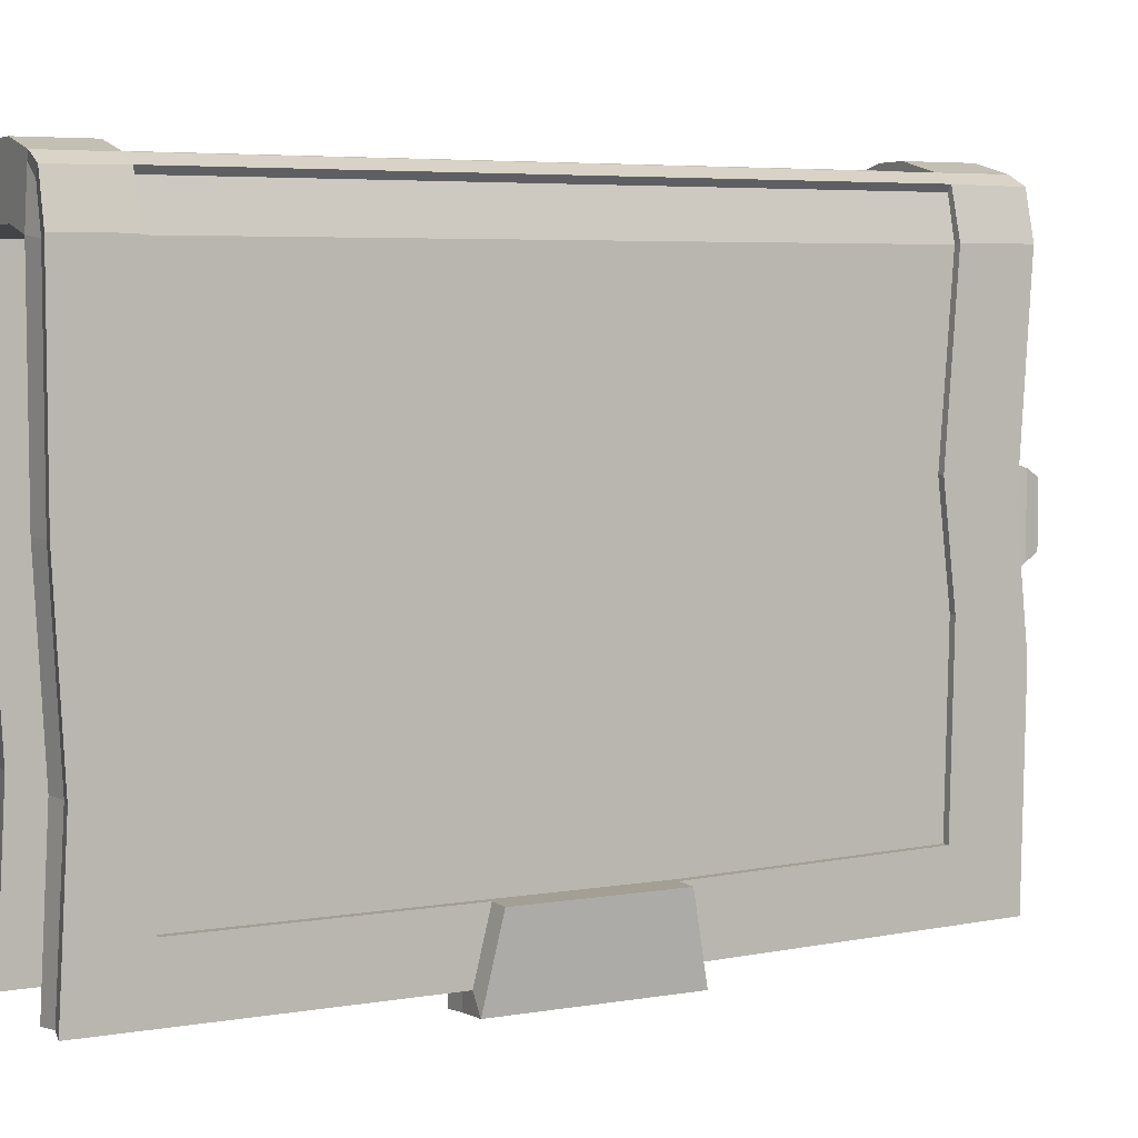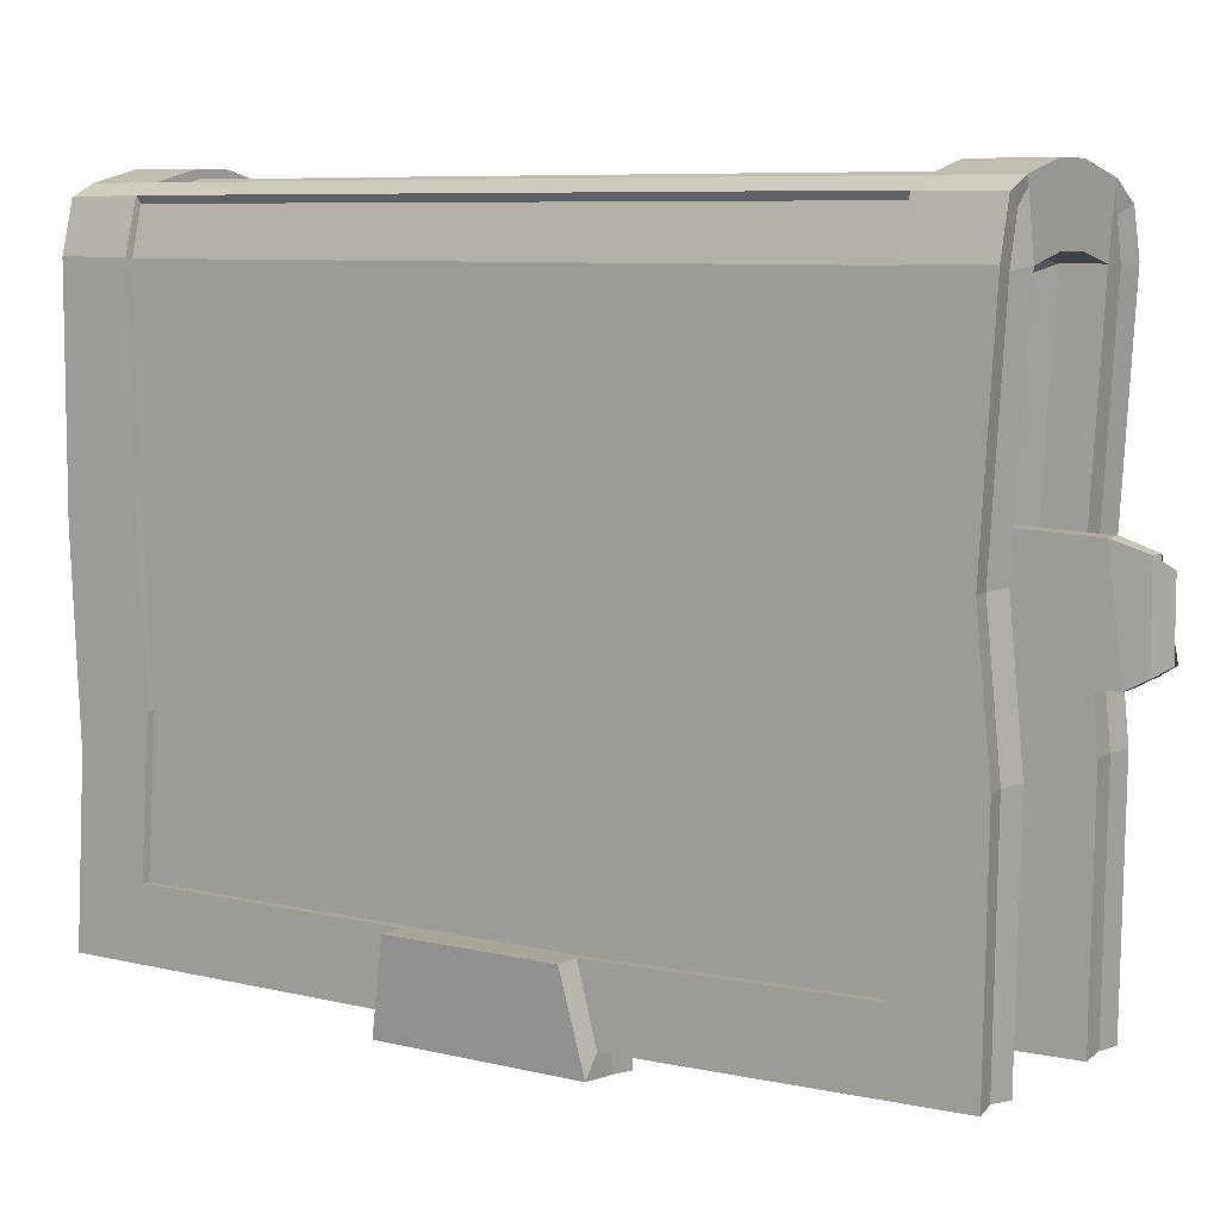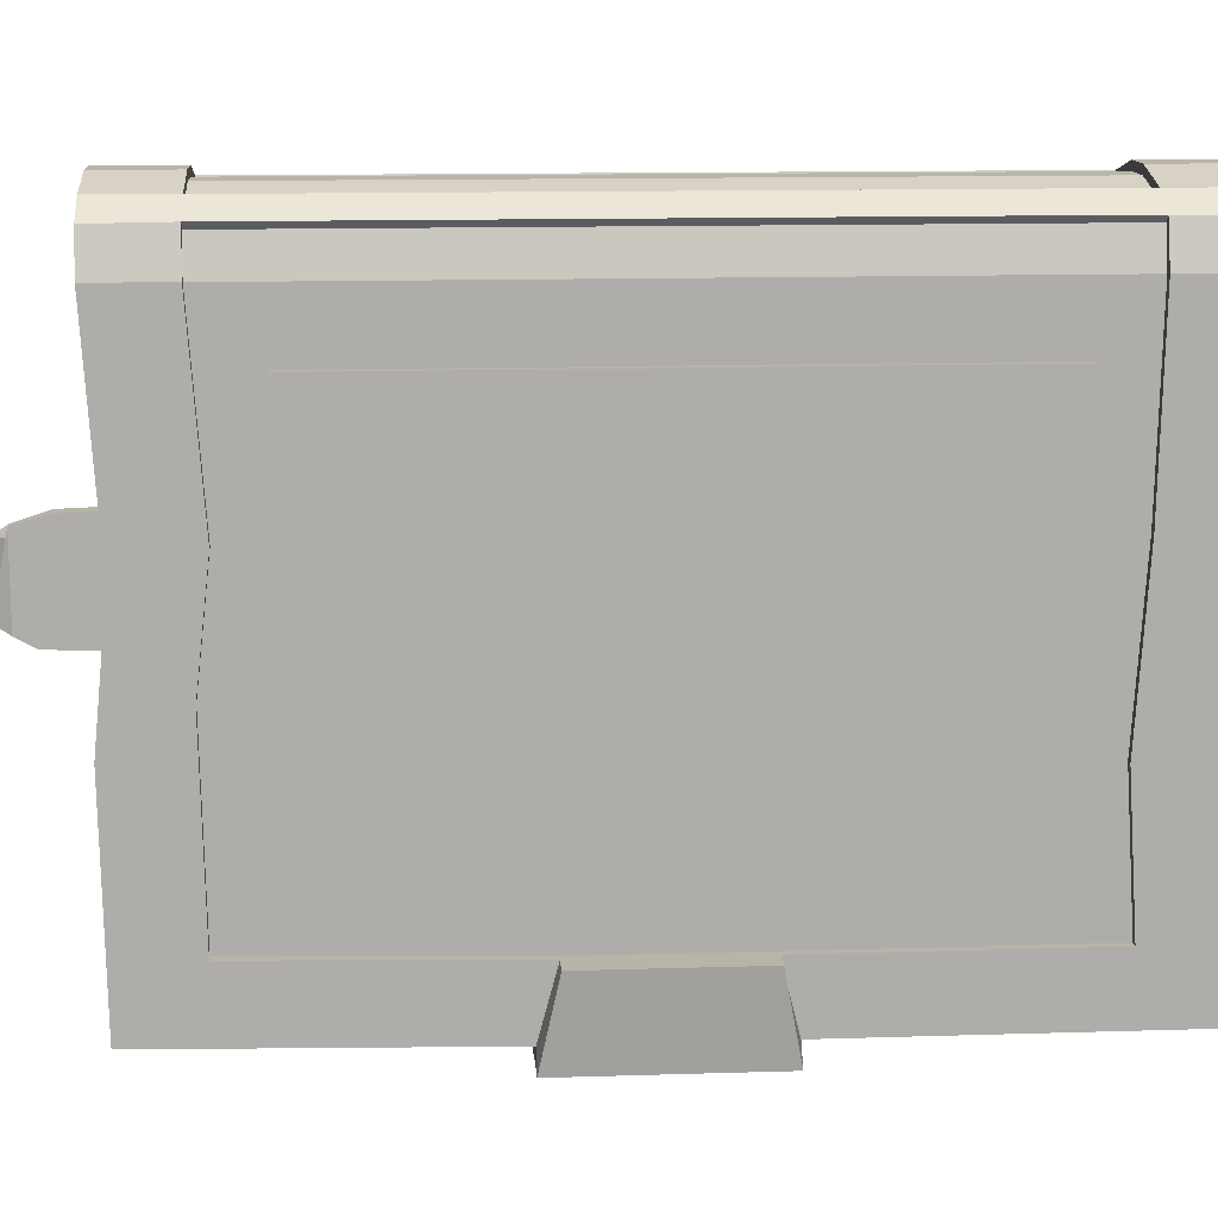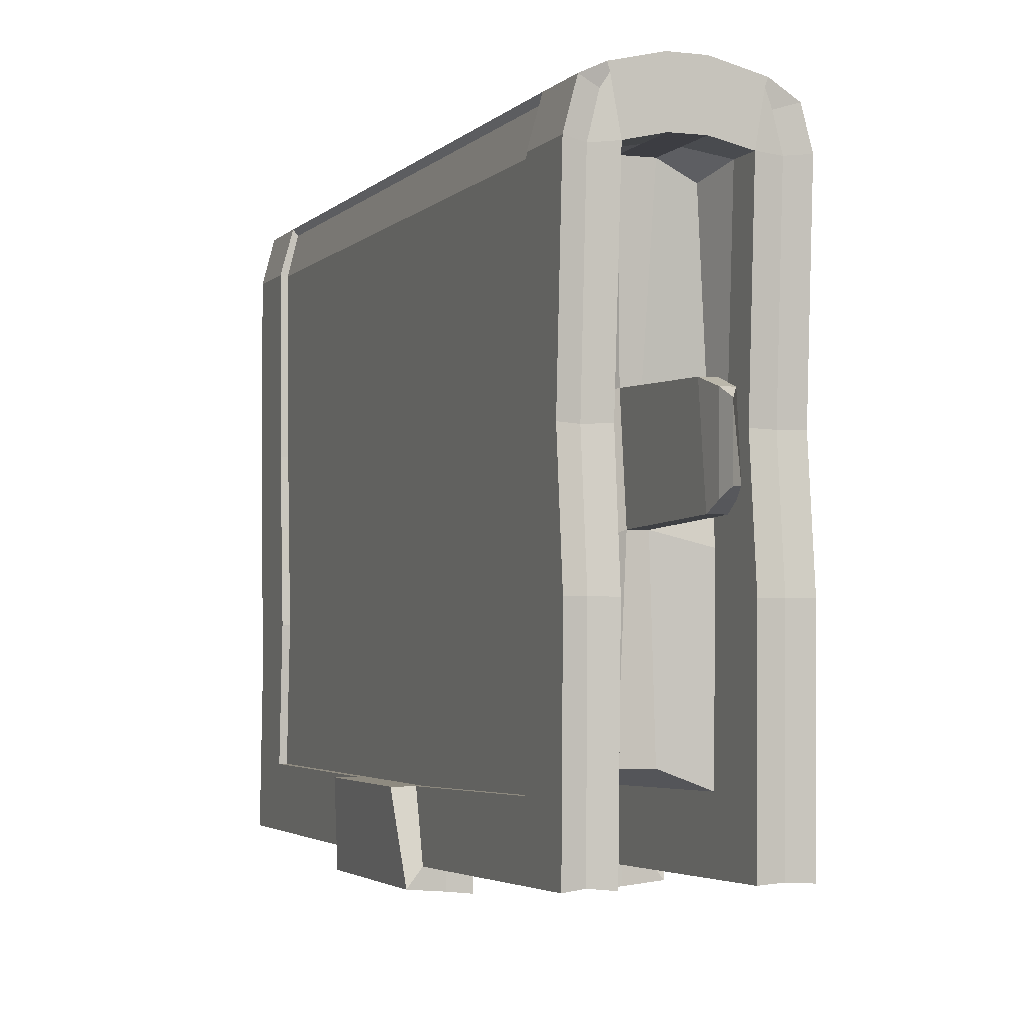
<metadata>
{"format":"obj","ext":"obj","renderer":"f3d","projection":"perspective","resolution":1024,"background":"white","views":[{"elev":5.4,"azim":-117.1,"up":"+Z"},{"elev":7.4,"azim":-55.2,"up":"+Z"},{"elev":13.2,"azim":86.0,"up":"+Z"},{"elev":-3.0,"azim":-21.1,"up":"+Z"}]}
</metadata>
<code>
o Cube_Cube.004
v -0.1947 0.6765 -0.5023
v 0.1687 0.5671 -0.3862
v -0.175 0.6849 0.5143
v 0.1517 0.6849 0.5009
v -0.1947 -0.6066 -0.4911
v 0.1687 -0.4972 -0.3749
v -0.175 -0.6137 0.5143
v 0.1517 -0.6137 0.5009
v 0.08953 0.6765 -0.5023
v 0.1059 0.6849 0.5287
v 0.1059 -0.6137 0.5287
v 0.08953 -0.6066 -0.4911
v -0.1371 0.6849 0.5306
v -0.1371 -0.6137 0.5306
v -0.1242 -0.6066 -0.4911
v -0.1242 0.6765 -0.5023
v -0.1947 0.6849 0.4345
v 0.1687 0.5903 0.3183
v -0.1947 -0.6137 0.4345
v 0.1687 -0.5043 0.3183
v 0.06211 -0.6137 0.4089
v 0.0667 0.6835 0.408
v -0.09641 0.6836 0.413
v -0.09856 -0.6137 0.4216
v -0.1698 0.8065 0.4289
v -0.1698 0.8065 -0.6235
v 0.08953 0.8138 -0.6279
v 0.1365 0.8095 -0.6253
v 0.1365 0.8095 0.4311
v 0.1196 0.8095 0.4972
v -0.1371 0.8138 0.5306
v -0.1502 0.8065 0.508
v -0.1371 -0.751 0.5306
v -0.1502 -0.7437 0.508
v -0.1698 -0.7437 0.4289
v 0.1365 -0.7467 0.4311
v 0.1365 -0.7396 -0.614
v -0.1242 -0.7439 -0.6166
v -0.1698 -0.7367 -0.6123
v 0.1059 0.8138 0.5287
v 0.1196 -0.7467 0.4972
v 0.1059 -0.751 0.5287
v 0.08953 -0.7439 -0.6166
v 0.08953 -0.751 0.4345
v 0.08953 0.8138 0.4345
v -0.1242 0.8138 -0.6279
v -0.1196 0.8138 0.4347
v -0.1196 -0.751 0.4347
v -0.04886 0.6503 -0.469
v 0.01416 0.6503 -0.469
v 0.01422 0.6849 0.5514
v -0.04894 0.6849 0.5516
v 0.01422 -0.6137 0.5514
v -0.04894 -0.6137 0.5516
v 0.01416 -0.5663 -0.4577
v -0.04886 -0.5663 -0.4577
v -0.04892 0.6609 0.4511
v 0.01421 0.6609 0.4513
v 0.01421 -0.5734 0.4513
v -0.04892 -0.5734 0.4511
v 0.01424 0.8138 0.5514
v -0.04895 0.8138 0.5516
v -0.04895 -0.751 0.5516
v 0.01424 -0.751 0.5514
v 0.01423 0.8138 0.4513
v -0.04894 0.8138 0.4511
v -0.04894 -0.751 0.4511
v 0.01423 -0.751 0.4513
v -0.1947 0.6768 0.0837
v 0.1687 -0.4795 0.0837
v 0.08953 -0.5889 0.0837
v -0.1213 -0.5889 0.08385
v 0.1687 0.5795 0.0837
v -0.1947 -0.5889 0.0837
v 0.08953 0.6779 0.0837
v -0.1213 0.6767 0.08385
v -0.1698 0.8065 0.03483
v 0.1365 -0.7219 0.03558
v 0.08953 -0.7262 0.0367
v -0.1213 -0.7262 0.03686
v 0.1365 0.8095 0.03558
v -0.1698 -0.7189 0.03483
v 0.08953 0.8138 0.0367
v -0.1213 0.8138 0.03686
v 0.01419 0.6527 0.1067
v -0.0489 0.6514 0.1066
v 0.000605 -0.5486 0.1067
v -0.03531 -0.5486 0.1066
v -0.1947 0.6588 -0.2374
v 0.1687 -0.5043 -0.1321
v 0.08953 -0.6137 -0.1321
v -0.1224 -0.6137 -0.1321
v -0.1698 0.7888 -0.3129
v 0.1365 -0.7467 -0.2078
v 0.08953 -0.751 -0.2081
v -0.1224 -0.751 -0.208
v -0.04888 0.6326 -0.2107
v 0.000598 -0.5734 -0.1053
v 0.1687 0.5494 -0.2374
v -0.1947 -0.6137 -0.1321
v 0.08953 0.6588 -0.2374
v -0.1224 0.6588 -0.2373
v 0.1365 0.7918 -0.3131
v -0.1698 -0.7437 -0.2077
v 0.08953 0.7961 -0.3133
v -0.1224 0.7961 -0.3132
v 0.01418 0.6326 -0.2106
v -0.0353 -0.5734 -0.1054
v -0.001062 -0.8417 -0.09551
v -0.001056 -0.8169 0.09693
v -0.03364 -0.8417 -0.0956
v -0.03365 -0.8169 0.09679
v -0.02329 -0.9056 -0.05967
v -0.03047 -0.8768 -0.07687
v -0.03048 -0.8768 0.07808
v -0.0233 -0.9056 0.06093
v -0.004226 -0.8768 0.0782
v -0.01141 -0.8808 0.06098
v -0.004232 -0.8768 -0.0768
v -0.01141 -0.9056 -0.05963
v -0.2096 0.6588 -0.2374
v -0.2096 0.6765 -0.5023
v 0.1834 0.6848 0.4365
v 0.1621 0.6849 0.5121
v -0.142 0.6849 0.5456
v -0.1844 0.6849 0.5265
v -0.1844 -0.6137 0.5265
v 0.1621 -0.6137 0.5121
v -0.142 -0.6137 0.5456
v -0.2095 -0.6137 0.4365
v 0.1836 -0.6137 -0.1321
v 0.1836 -0.6066 -0.4911
v -0.2096 -0.6066 -0.4911
v 0.1836 0.6765 -0.5023
v 0.112 0.6849 0.5431
v 0.112 -0.6137 0.5431
v 0.1836 -0.7439 -0.6166
v 0.1836 0.8138 -0.6279
v -0.2095 0.6848 0.4365
v 0.1836 0.6782 0.0837
v -0.2096 -0.5889 0.0837
v 0.1834 -0.6137 0.4365
v -0.1416 0.8138 0.5457
v -0.1862 0.8138 0.5247
v -0.2096 0.8138 -0.6279
v -0.2096 -0.7439 -0.6166
v -0.2096 0.7961 -0.3133
v 0.1834 0.8138 0.4365
v 0.1635 0.8138 0.5105
v -0.1416 -0.751 0.5457
v -0.1862 -0.751 0.5247
v -0.2095 -0.751 0.4365
v 0.1836 -0.751 -0.2081
v 0.1114 0.8138 0.5434
v 0.1635 -0.751 0.5105
v 0.1114 -0.751 0.5434
v -0.2095 0.8138 0.4365
v 0.1836 0.8138 0.0367
v -0.2096 -0.7262 0.0367
v 0.1834 -0.751 0.4365
v -0.05056 -0.751 0.5673
v 0.01596 -0.751 0.567
v 0.01596 0.8138 0.567
v -0.05056 0.8138 0.5673
v 0.01595 0.6848 0.567
v -0.05055 0.6848 0.5673
v 0.01595 -0.6137 0.567
v -0.05055 -0.6137 0.5673
v -0.2096 0.6768 0.0837
v 0.1836 -0.5889 0.0837
v 0.1836 0.6588 -0.2374
v -0.2096 -0.6137 -0.1321
v -0.2096 0.8138 0.0367
v 0.1836 -0.7262 0.0367
v 0.1836 0.7961 -0.3133
v -0.2096 -0.751 -0.2081
v 0.1687 -0.6137 -0.1321
v 0.1687 -0.6066 -0.4911
v 0.1687 0.6765 -0.5023
v 0.1687 0.6782 0.0837
v 0.1687 0.6849 0.4345
v 0.1687 -0.6137 0.4345
v 0.1687 -0.5889 0.0837
v 0.1687 0.6588 -0.2374
v 0.1866 0.5795 0.0837
v 0.1866 -0.4795 0.0837
v 0.1866 0.5494 -0.2374
v 0.1866 -0.5043 -0.1321
v 0.1866 -0.4972 -0.3749
v 0.1866 0.5671 -0.3862
v 0.1866 0.5902 0.3183
v 0.1866 -0.5043 0.3183
v -0.175 -0.4025 0.5143
v 0.1517 -0.4025 0.5009
v -0.1947 -0.1274 -0.5023
v 0.1687 -0.1274 -0.5023
v 0.08953 -0.1274 -0.5023
v 0.1059 -0.4025 0.5287
v -0.1371 -0.4025 0.5306
v -0.1242 -0.1274 -0.5023
v 0.1687 -0.4009 0.4345
v -0.1947 -0.4025 0.4345
v -0.1698 -0.1594 -0.6235
v 0.1365 -0.1601 -0.6253
v 0.08953 -0.1611 -0.6279
v -0.1242 -0.1611 -0.6279
v 0.01422 -0.4025 0.5514
v -0.04894 -0.4025 0.5516
v 0.01416 -0.1121 -0.469
v -0.04886 -0.1121 -0.469
v -0.1947 -0.1119 0.0837
v -0.1947 -0.1273 -0.1321
v -0.1844 -0.4025 0.5265
v 0.1621 -0.4025 0.5121
v -0.2096 -0.1274 -0.5023
v 0.1836 -0.1274 -0.5023
v 0.112 -0.4025 0.5431
v -0.142 -0.4025 0.5456
v -0.2096 -0.1611 -0.6279
v 0.1836 -0.1611 -0.6279
v 0.1687 -0.1004 -0.3862
v 0.1687 -0.3315 0.3183
v 0.1866 -0.0641 0.0837
v 0.1866 -0.09146 -0.1321
v 0.1866 -0.1004 -0.3862
v 0.1866 -0.3315 0.3183
v -0.175 0.5144 0.5143
v 0.1687 0.1777 -0.5023
v 0.08953 0.1777 -0.5023
v -0.1242 0.1777 -0.5023
v -0.1947 0.5144 0.4345
v 0.1365 0.2078 -0.6253
v 0.08953 0.2088 -0.6279
v -0.1242 0.2088 -0.6279
v -0.04894 0.5144 0.5516
v 0.01416 0.1772 -0.469
v -0.1947 0.2151 0.0837
v -0.1947 0.1821 -0.1321
v -0.1844 0.5144 0.5265
v 0.1836 0.1777 -0.5023
v 0.1836 0.2088 -0.6279
v 0.1687 0.1529 -0.3862
v 0.1866 0.1529 -0.3862
v 0.1517 0.5144 0.5009
v -0.1947 0.1777 -0.5023
v 0.1059 0.5144 0.5287
v -0.1371 0.5144 0.5306
v 0.1687 0.5144 0.4345
v -0.1698 0.2071 -0.6235
v 0.01422 0.5144 0.5514
v -0.04886 0.1772 -0.469
v 0.1621 0.5144 0.5121
v -0.2096 0.1777 -0.5023
v 0.112 0.5144 0.5431
v -0.142 0.5144 0.5456
v -0.2096 0.2088 -0.6279
v 0.1687 0.467 0.3183
v 0.1866 0.2117 0.0837
v 0.1866 0.1725 -0.1321
v 0.1866 0.467 0.3183
v -0.1242 0.7446 -0.5646
v -0.1196 0.7461 0.4347
v -0.1196 -0.6818 0.4347
v -0.1242 -0.6747 -0.5533
v 0.08953 0.746 0.4345
v 0.08953 0.7446 -0.5646
v 0.08953 -0.6747 -0.5533
v 0.08953 -0.6818 0.4345
v -0.04893 -0.6615 0.4511
v 0.01422 -0.6615 0.4513
v 0.01422 0.7335 0.4513
v -0.04893 0.7335 0.4511
v 0.08953 -0.657 0.06039
v 0.08953 0.7446 0.06039
v -0.1213 -0.657 0.06054
v -0.1213 0.7446 0.06054
v -0.1224 0.7269 -0.275
v 0.08953 -0.6818 -0.1698
v 0.08953 0.7269 -0.2751
v -0.1224 -0.6818 -0.1697
v 0.08953 -0.1441 -0.5646
v -0.1242 -0.1441 -0.5646
v 0.08953 0.1931 -0.5646
v -0.1242 0.1931 -0.5646
v -0.1698 0.2071 -0.6692
v -0.1698 -0.1594 -0.6692
v -0.253 0.1777 -0.5023
v -0.253 -0.1274 -0.5023
v -0.2374 0.2088 -0.6632
v -0.2371 -0.1611 -0.6634
v 0.2269 -0.1274 -0.5023
v 0.2111 -0.1611 -0.6634
v -0.1242 -0.1611 -0.6739
v 0.1365 -0.1601 -0.6711
v 0.08953 -0.1611 -0.6739
v 0.1365 0.2078 -0.6711
v 0.08953 0.2088 -0.6739
v -0.1242 0.2088 -0.6739
v 0.2269 0.1777 -0.5023
v 0.2114 0.2088 -0.6632
v 0.01828 -0.1441 -0.5281
v -0.05298 -0.1441 -0.5281
v -0.05298 0.1931 -0.5281
v 0.01828 0.1931 -0.5281
v -0.05298 0.2088 -0.5914
v 0.01828 0.2088 -0.5914
v -0.05298 -0.1611 -0.5914
v 0.01828 -0.1611 -0.5914
f 92 15 56 108
f 41 155 156 42
f 40 154 149 30
f 199 218 129 14
f 212 195 5 100
f 73 185 187 99
f 199 14 54 208
f 262 47 66 272
f 204 220 137 37
f 51 165 166 52
f 207 53 11 198
f 42 156 162 64
f 284 234 46 261
f 276 84 47 262
f 280 96 38 264
f 249 256 145 26
f 230 16 49 251
f 279 105 27 266
f 244 248 181 4
f 193 202 19 7
f 94 153 174 78
f 63 161 150 33
f 45 40 30 29
f 95 43 37 94
f 233 27 28 232
f 33 48 67 63
f 25 32 31 47
f 104 39 38 96
f 249 26 46 234
f 34 35 48 33
f 77 25 47 84
f 42 44 36 41
f 83 45 29 81
f 93 147 173 77
f 61 163 154 40
f 37 137 153 94
f 53 167 136 11
f 246 254 135 10
f 34 151 152 35
f 269 67 48 263
f 281 205 43 267
f 10 135 165 51
f 268 44 68 270
f 183 170 131 177
f 273 79 44 268
f 47 31 62 66
f 271 65 45 265
f 64 68 44 42
f 65 61 40 45
f 236 50 9 229
f 33 150 151 34
f 62 164 163 61
f 98 55 12 91
f 76 23 57 86
f 31 143 164 62
f 269 270 68 67
f 271 272 66 65
f 64 63 67 68
f 65 66 62 61
f 85 86 57 58
f 69 169 121 89
f 207 208 54 53
f 98 108 56 55
f 236 251 49 50
f 32 144 143 31
f 85 58 22 75
f 107 85 75 101
f 59 60 88 87
f 107 97 86 85
f 102 76 86 97
f 59 87 71 21
f 278 95 79 273
f 14 129 168 54
f 82 159 176 104
f 30 149 148 29
f 52 166 125 13
f 105 83 81 103
f 93 77 84 106
f 35 82 80 48
f 44 79 78 36
f 265 45 83 274
f 263 48 80 275
f 277 106 84 276
f 99 187 190 2
f 202 211 74 19
f 24 72 88 60
f 261 46 106 277
f 26 93 106 46
f 27 105 103 28
f 81 158 175 103
f 26 145 147 93
f 267 43 95 278
f 16 102 97 49
f 50 49 97 107
f 50 107 101 9
f 87 98 91 71
f 64 162 161 63
f 228 240 134 179
f 82 104 96 80
f 79 95 94 78
f 274 83 105 279
f 275 80 96 280
f 6 189 188 90
f 211 212 100 74
f 72 92 108 88
f 109 119 114 111
f 112 115 117 110
f 110 117 119 109
f 118 116 113 120
f 108 111 112 88
f 88 112 110 87
f 98 109 111 108
f 87 110 109 98
f 114 113 116 115
f 118 117 115 116
f 117 118 120 119
f 119 120 113 114
f 111 114 115 112
f 217 136 128 214
f 127 151 150 129
f 126 144 157 139
f 135 154 163 165
f 124 149 154 135
f 213 127 129 218
f 240 241 138 134
f 125 143 144 126
f 215 219 146 133
f 136 156 155 128
f 140 158 148 123
f 130 152 151 127
f 121 147 145 122
f 141 159 152 130
f 131 153 137 132
f 128 155 160 142
f 123 148 149 124
f 129 150 161 168
f 166 164 143 125
f 167 162 156 136
f 166 165 163 164
f 167 168 161 162
f 142 160 174 170
f 172 176 159 141
f 139 157 173 169
f 171 175 158 140
f 134 138 175 171
f 133 146 176 172
f 170 174 153 131
f 169 173 147 121
f 3 126 139 17
f 54 168 167 53
f 179 134 171 184
f 180 140 123 181
f 5 133 172 100
f 74 141 130 19
f 89 121 122 1
f 8 128 142 182
f 17 139 169 69
f 181 123 124 4
f 182 142 170 183
f 103 175 138 28
f 104 176 146 39
f 227 239 126 3
f 184 171 140 180
f 194 214 128 8
f 25 157 144 32
f 100 172 141 74
f 29 148 158 81
f 19 130 127 7
f 35 152 159 82
f 177 131 132 178
f 36 160 155 41
f 77 173 157 25
f 195 215 133 5
f 78 174 160 36
f 90 177 178 6
f 242 228 179 2
f 73 180 181 18
f 222 201 182 20
f 20 182 183 70
f 99 184 180 73
f 70 183 177 90
f 2 179 184 99
f 259 243 190 187
f 260 258 185 191
f 258 259 187 185
f 257 260 191 18
f 221 225 189 6
f 90 188 186 70
f 70 186 192 20
f 18 191 185 73
f 242 243 225 221
f 20 192 226 222
f 186 188 224 223
f 192 186 223 226
f 188 189 225 224
f 257 248 201 222
f 6 178 196 221
f 245 253 215 195
f 244 252 214 194
f 7 127 213 193
f 241 300 296 232
f 132 137 220 216
f 239 213 218 255
f 254 217 214 252
f 237 238 212 211
f 178 132 216 196
f 231 237 211 202
f 55 56 210 209
f 250 235 208 207
f 55 209 197 12
f 303 305 234 284
f 11 136 217 198
f 39 203 206 38
f 43 205 204 37
f 227 231 202 193
f 8 182 201 194
f 15 200 210 56
f 39 146 219 203
f 264 38 206 282
f 250 207 198 246
f 206 293 298 234
f 247 199 208 235
f 238 245 195 212
f 247 255 218 199
f 13 125 255 247
f 89 1 245 238
f 13 247 235 52
f 28 138 241 232
f 51 250 246 10
f 3 17 231 227
f 266 27 233 283
f 51 52 235 250
f 17 69 237 231
f 69 89 238 237
f 135 254 252 124
f 126 239 255 125
f 122 145 256 253
f 4 124 252 244
f 1 122 253 245
f 18 181 248 257
f 2 190 243 242
f 222 226 260 257
f 223 224 259 258
f 226 223 258 260
f 224 225 243 259
f 221 196 228 242
f 193 213 239 227
f 249 285 289 256
f 196 216 240 228
f 209 210 251 236
f 209 236 229 197
f 198 217 254 246
f 220 292 291 216
f 233 297 295 205
f 194 201 248 244
f 200 230 251 210
f 253 287 288 215
f 302 303 284 282
f 200 282 284 230
f 9 266 283 229
f 15 264 282 200
f 229 283 281 197
f 72 275 280 92
f 75 274 279 101
f 12 267 278 91
f 16 261 277 102
f 102 277 276 76
f 24 263 275 72
f 22 265 274 75
f 91 278 273 71
f 58 57 272 271
f 60 59 270 269
f 58 271 265 22
f 71 273 268 21
f 21 268 270 59
f 197 281 267 12
f 60 269 263 24
f 101 279 266 9
f 92 280 264 15
f 76 276 262 23
f 230 284 261 16
f 23 262 272 57
f 305 307 206 234
f 307 302 282 206
f 287 289 290 288
f 296 300 292 294
f 291 292 300 299
f 286 285 298 293
f 295 297 296 294
f 286 290 289 285
f 219 290 286 203
f 256 289 287 253
f 234 298 285 249
f 203 286 293 206
f 204 294 292 220
f 232 296 297 233
f 205 295 294 204
f 240 299 300 241
f 215 288 290 219
f 216 291 299 240
f 205 281 301 308
f 308 301 302 307
f 233 205 308 306
f 306 308 307 305
f 281 283 304 301
f 301 304 303 302
f 283 233 306 304
f 304 306 305 303

</code>
